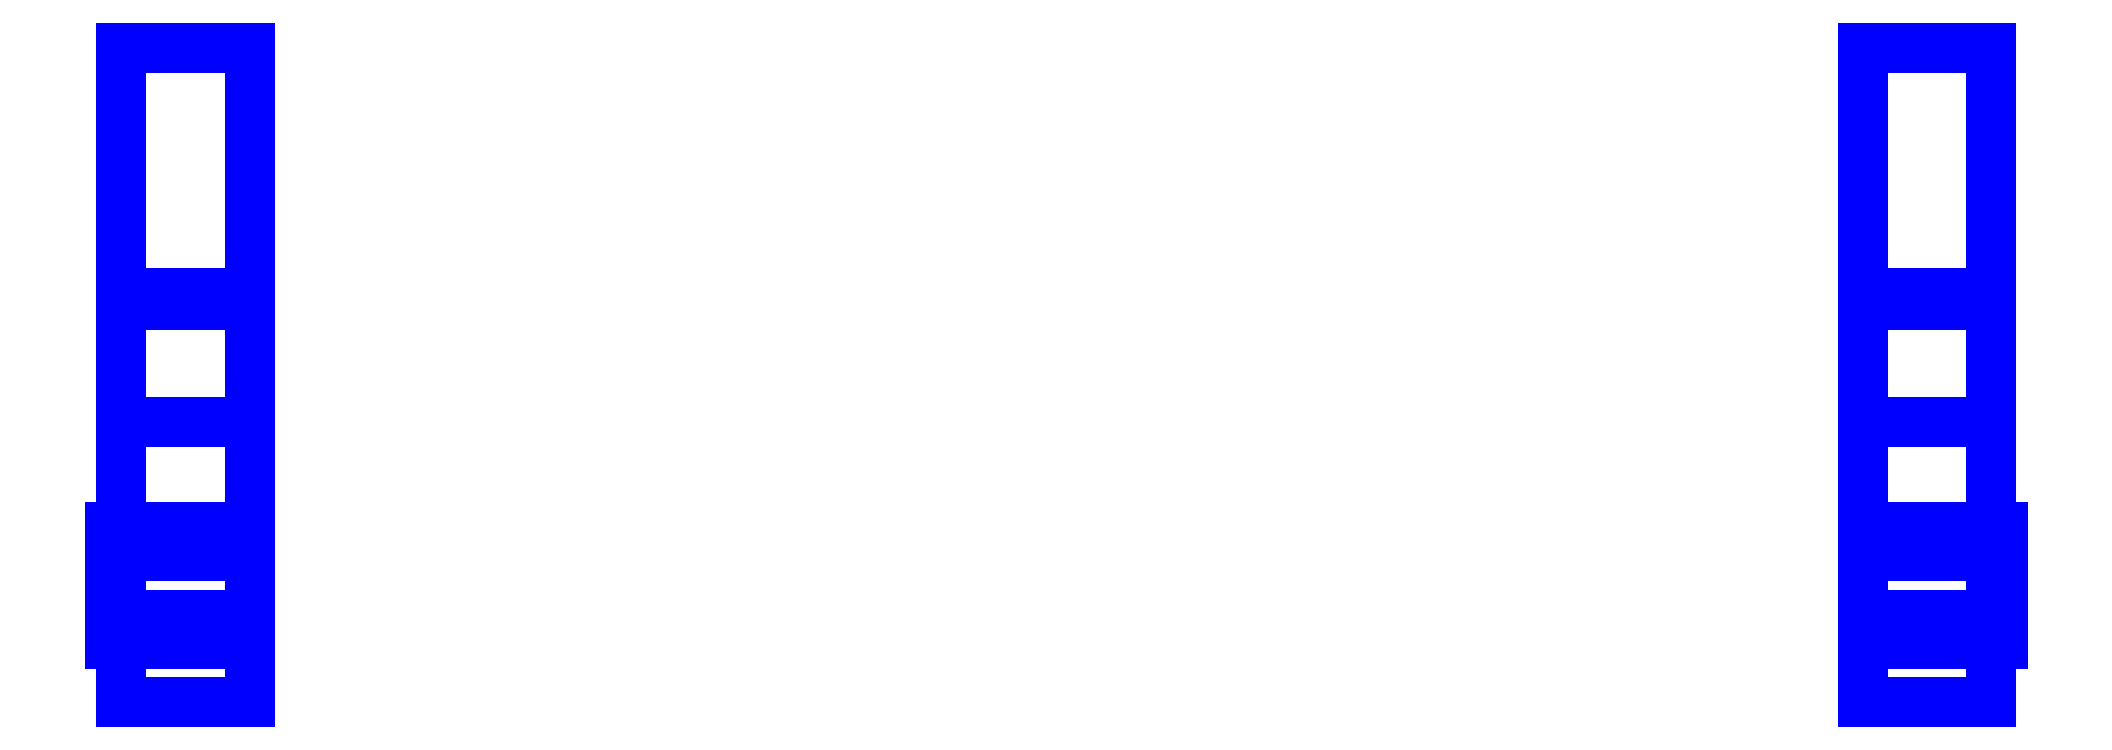
<metadata>
{"format":"dxf","ext":"dxf","renderer":"ezdxf+matplotlib","layout":"modelspace","background":"white","min_lineweight":24,"dpi":150}
</metadata>
<code>
0
SECTION
2
ENTITIES
0
3DFACE
8
TORSION
10
0.8
20
0.03
30
-0.04
11
0.8
21
-0.1
31
-0.03
12
0.8
22
0.46
32
-0.22
13
0.8
23
0.46
33
-0.13
0
3DFACE
8
TORSION
10
0.69
20
0.03
30
-0.04
11
0.69
21
-0.1
31
-0.03
12
0.8
22
-0.1
32
-0.03
13
0.8
23
0.03
33
-0.04
0
3DFACE
8
TORSION
10
0.69
20
0.46
30
-0.13
11
0.69
21
0.03
31
-0.04
12
0.8
22
0.03
32
-0.04
13
0.8
23
0.46
33
-0.13
0
3DFACE
8
TORSION
10
0.8
20
0.46
30
-0.13
11
0.8
21
0.46
31
-0.22
12
0.69
22
0.46
32
-0.22
13
0.69
23
0.46
33
-0.13
0
3DFACE
8
TORSION
10
0.8
20
0.46
30
-0.22
11
0.8
21
-0.1
31
-0.03
12
0.69
22
-0.1
32
-0.03
13
0.69
23
0.46
33
-0.22
0
3DFACE
8
TORSION
10
0.8
20
0.25
30
-0.51
11
0.8
21
0.14
31
-0.48
12
0.69
22
0.14
32
-0.48
13
0.69
23
0.25
33
-0.51
0
3DFACE
8
TORSION
10
0.8
20
0.24
30
-0.14
11
0.8
21
0.14
31
-0.48
12
0.8
22
0.25
32
-0.51
13
0.8
23
0.46
33
-0.22
0
3DFACE
8
TORSION
10
0.69
20
0.25
30
-0.51
11
0.69
21
0.14
31
-0.48
12
0.69
22
0.24
32
-0.14
13
0.69
23
0.46
33
-0.22
0
3DFACE
8
TORSION
10
0.69
20
0.24
30
-0.14
11
0.69
21
0.14
31
-0.48
12
0.8
22
0.14
32
-0.48
13
0.8
23
0.24
33
-0.14
0
3DFACE
8
TORSION
10
0.8
20
0.46
30
-0.22
11
0.8
21
0.25
31
-0.51
12
0.69
22
0.25
32
-0.51
13
0.69
23
0.46
33
-0.22
0
3DFACE
8
TORSION
10
0.69
20
0.05
30
0
11
0.69
21
0.025
31
0.0433
12
0.81
22
0.025
32
0.0433
13
0.81
23
0.05
33
0
0
3DFACE
8
TORSION
10
0.69
20
0.025
30
0.0433
11
0.69
21
-0.025
31
0.0433
12
0.81
22
-0.025
32
0.0433
13
0.81
23
0.025
33
0.0433
0
3DFACE
8
TORSION
10
0.69
20
-0.025
30
0.0433
11
0.69
21
-0.05
31
0
12
0.81
22
-0.05
32
0
13
0.81
23
-0.025
33
0.0433
0
3DFACE
8
TORSION
10
0.69
20
-0.05
30
0
11
0.69
21
-0.025
31
-0.0433
12
0.81
22
-0.025
32
-0.0433
13
0.81
23
-0.05
33
0
0
3DFACE
8
TORSION
10
0.69
20
-0.025
30
-0.0433
11
0.69
21
0.025
31
-0.0433
12
0.81
22
0.025
32
-0.0433
13
0.81
23
-0.025
33
-0.0433
0
3DFACE
8
TORSION
10
0.69
20
0.025
30
-0.0433
11
0.69
21
0.05
31
0
12
0.81
22
0.05
32
0
13
0.81
23
0.025
33
-0.0433
0
3DFACE
8
TORSION
10
0.81
20
0.025
30
0.0433
11
0.81
21
-0.025
31
0.0433
12
0.81
22
-0.05
32
0
13
0.81
23
0.05
33
0
0
3DFACE
8
TORSION
10
0.81
20
0.05
30
0
11
0.81
21
-0.05
31
0
12
0.81
22
-0.025
32
-0.0433
13
0.81
23
0.025
33
-0.0433
0
3DFACE
8
TORSION
10
-0.69
20
0.24
30
-0.14
11
-0.69
21
0.14
31
-0.48
12
-0.69
22
0.25
32
-0.51
13
-0.69
23
0.46
33
-0.22
0
3DFACE
8
TORSION
10
-0.8
20
0.24
30
-0.14
11
-0.8
21
0.14
31
-0.48
12
-0.69
22
0.14
32
-0.48
13
-0.69
23
0.24
33
-0.14
0
3DFACE
8
TORSION
10
-0.8
20
0.25
30
-0.51
11
-0.8
21
0.14
31
-0.48
12
-0.8
22
0.24
32
-0.14
13
-0.8
23
0.46
33
-0.22
0
3DFACE
8
TORSION
10
-0.69
20
0.46
30
-0.22
11
-0.69
21
0.25
31
-0.51
12
-0.8
22
0.25
32
-0.51
13
-0.8
23
0.46
33
-0.22
0
3DFACE
8
TORSION
10
-0.69
20
0.25
30
-0.51
11
-0.69
21
0.14
31
-0.48
12
-0.8
22
0.14
32
-0.48
13
-0.8
23
0.25
33
-0.51
0
3DFACE
8
TORSION
10
-0.69
20
0.46
30
-0.22
11
-0.69
21
-0.1
31
-0.03
12
-0.8
22
-0.1
32
-0.03
13
-0.8
23
0.46
33
-0.22
0
3DFACE
8
TORSION
10
-0.8
20
0.46
30
-0.13
11
-0.8
21
0.03
31
-0.04
12
-0.69
22
0.03
32
-0.04
13
-0.69
23
0.46
33
-0.13
0
3DFACE
8
TORSION
10
-0.8
20
0.46
30
-0.22
11
-0.8
21
-0.1
31
-0.03
12
-0.8
22
0.03
32
-0.04
13
-0.8
23
0.46
33
-0.13
0
3DFACE
8
TORSION
10
-0.69
20
0.46
30
-0.13
11
-0.69
21
0.46
31
-0.22
12
-0.8
22
0.46
32
-0.22
13
-0.8
23
0.46
33
-0.13
0
3DFACE
8
TORSION
10
-0.8
20
0.03
30
-0.04
11
-0.8
21
-0.1
31
-0.03
12
-0.69
22
-0.1
32
-0.03
13
-0.69
23
0.03
33
-0.04
0
3DFACE
8
TORSION
10
-0.81
20
-0.05
30
0
11
-0.81
21
0.05
31
0
12
-0.81
22
0.025
32
-0.0433
13
-0.81
23
-0.025
33
-0.0433
0
3DFACE
8
TORSION
10
-0.81
20
-0.025
30
0.0433
11
-0.81
21
0.025
31
0.0433
12
-0.81
22
0.05
32
0
13
-0.81
23
-0.05
33
0
0
3DFACE
8
TORSION
10
-0.81
20
0.025
30
-0.0433
11
-0.81
21
0.05
31
0
12
-0.69
22
0.05
32
0
13
-0.69
23
0.025
33
-0.0433
0
3DFACE
8
TORSION
10
-0.81
20
-0.025
30
-0.0433
11
-0.81
21
0.025
31
-0.0433
12
-0.69
22
0.025
32
-0.0433
13
-0.69
23
-0.025
33
-0.0433
0
3DFACE
8
TORSION
10
-0.81
20
-0.05
30
0
11
-0.81
21
-0.025
31
-0.0433
12
-0.69
22
-0.025
32
-0.0433
13
-0.69
23
-0.05
33
0
0
3DFACE
8
TORSION
10
-0.81
20
-0.025
30
0.0433
11
-0.81
21
-0.05
31
0
12
-0.69
22
-0.05
32
0
13
-0.69
23
-0.025
33
0.0433
0
3DFACE
8
TORSION
10
-0.81
20
0.025
30
0.0433
11
-0.81
21
-0.025
31
0.0433
12
-0.69
22
-0.025
32
0.0433
13
-0.69
23
0.025
33
0.0433
0
3DFACE
8
TORSION
10
-0.81
20
0.05
30
0
11
-0.81
21
0.025
31
0.0433
12
-0.69
22
0.025
32
0.0433
13
-0.69
23
0.05
33
0
0
VIEWPORT
8
0
10
144.7
20
101.2
30
0
40
391.1
41
222.2
68
     2
69
     1
0
VIEWPORT
8
0
10
139.2
20
100.8
30
0
40
222.8
41
161.3
68
     1
69
     2
0
ENDSEC
0
EOF

</code>
